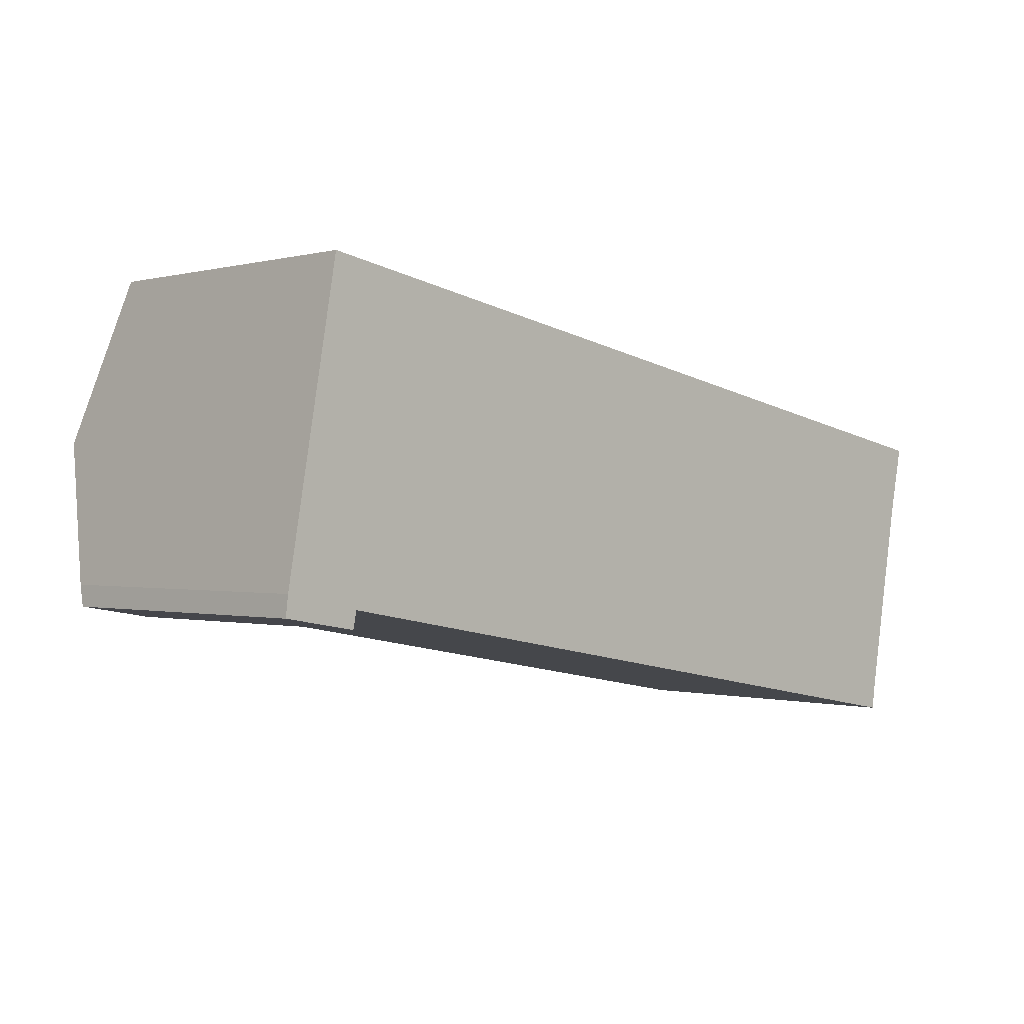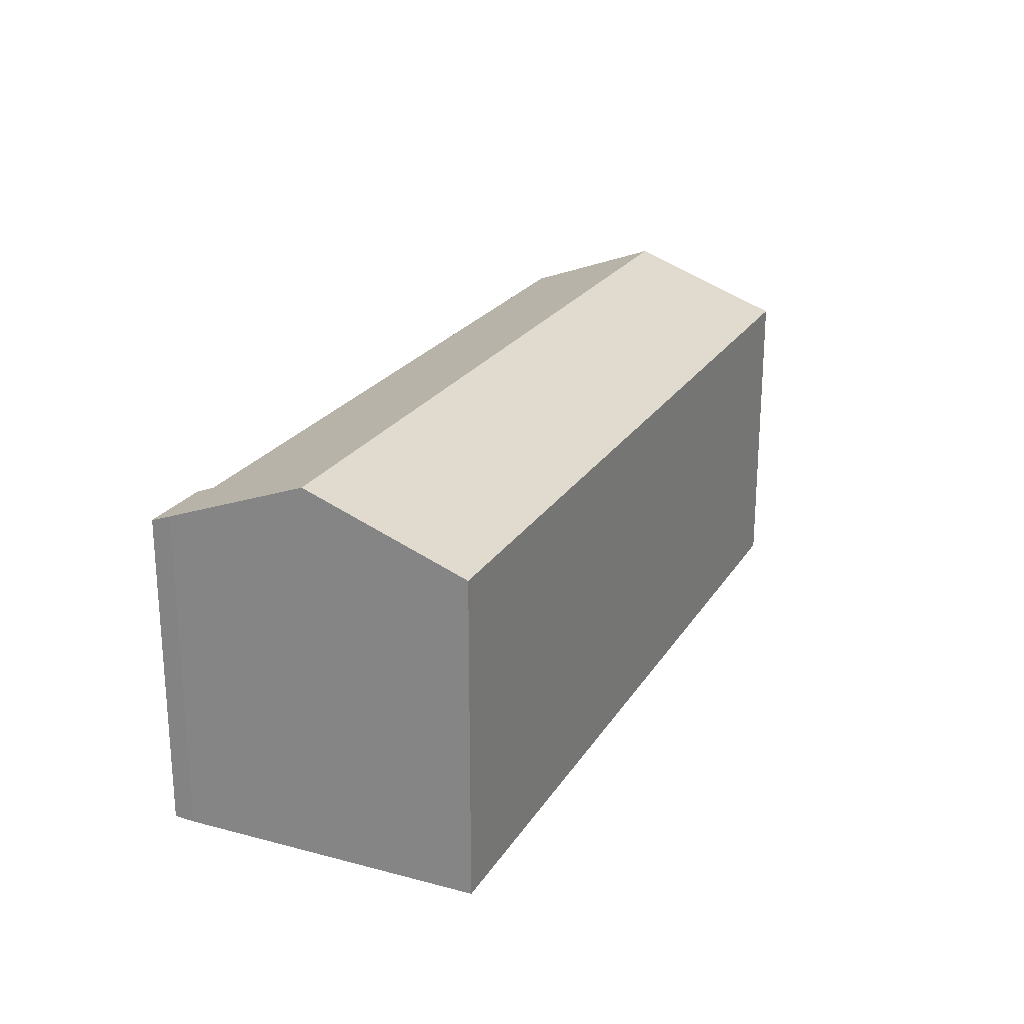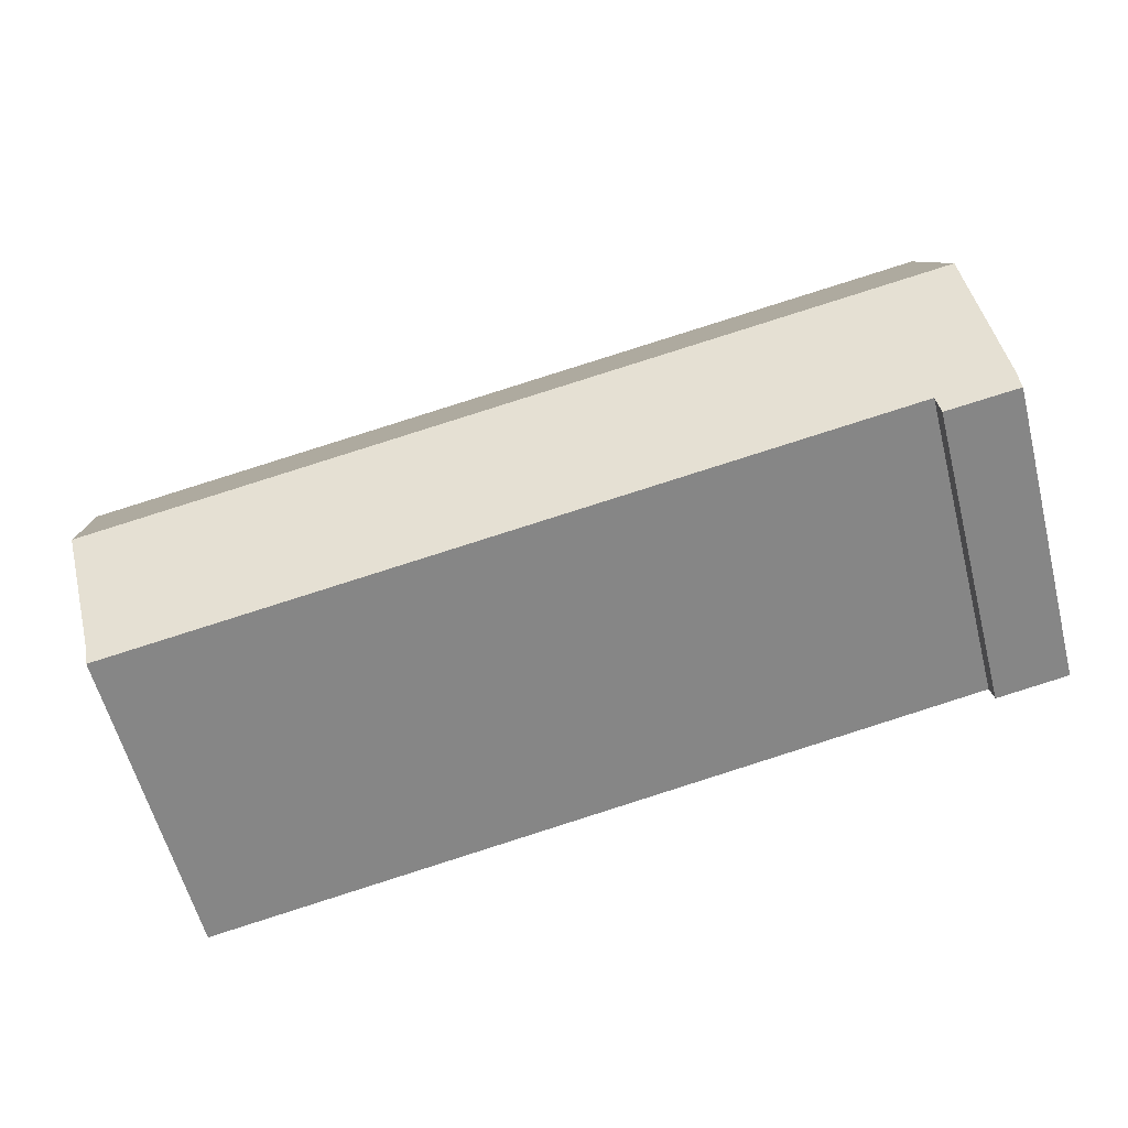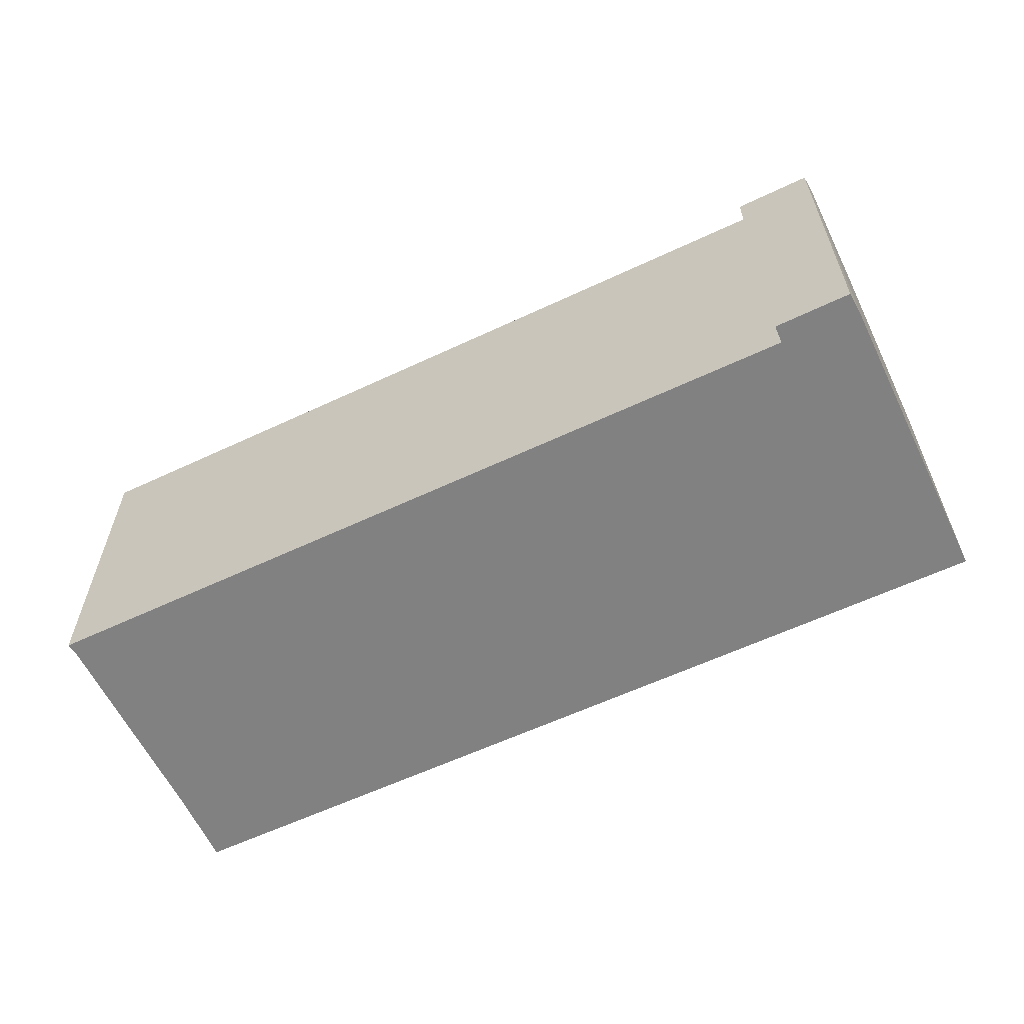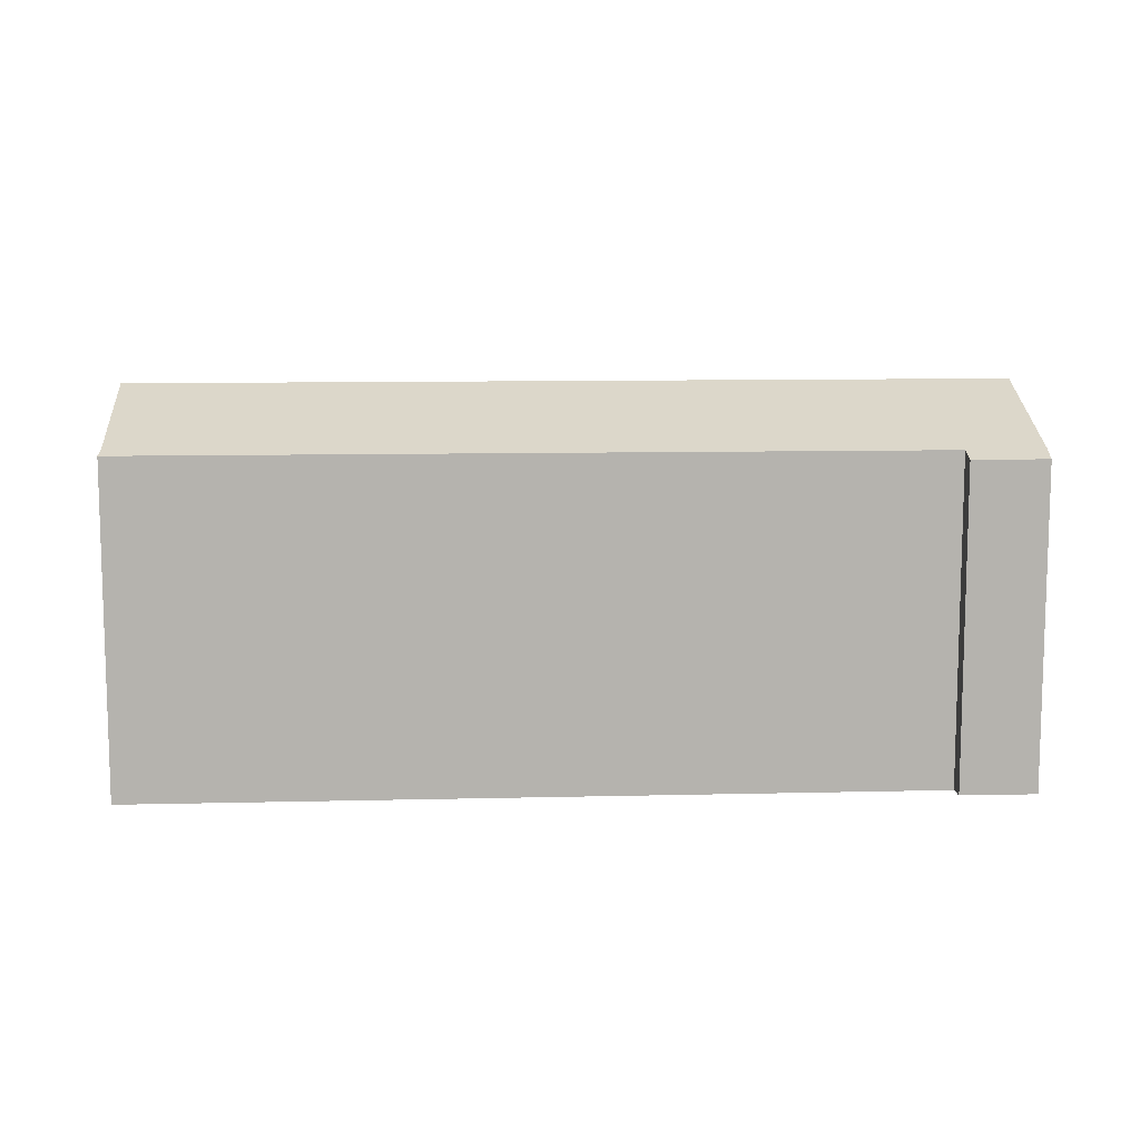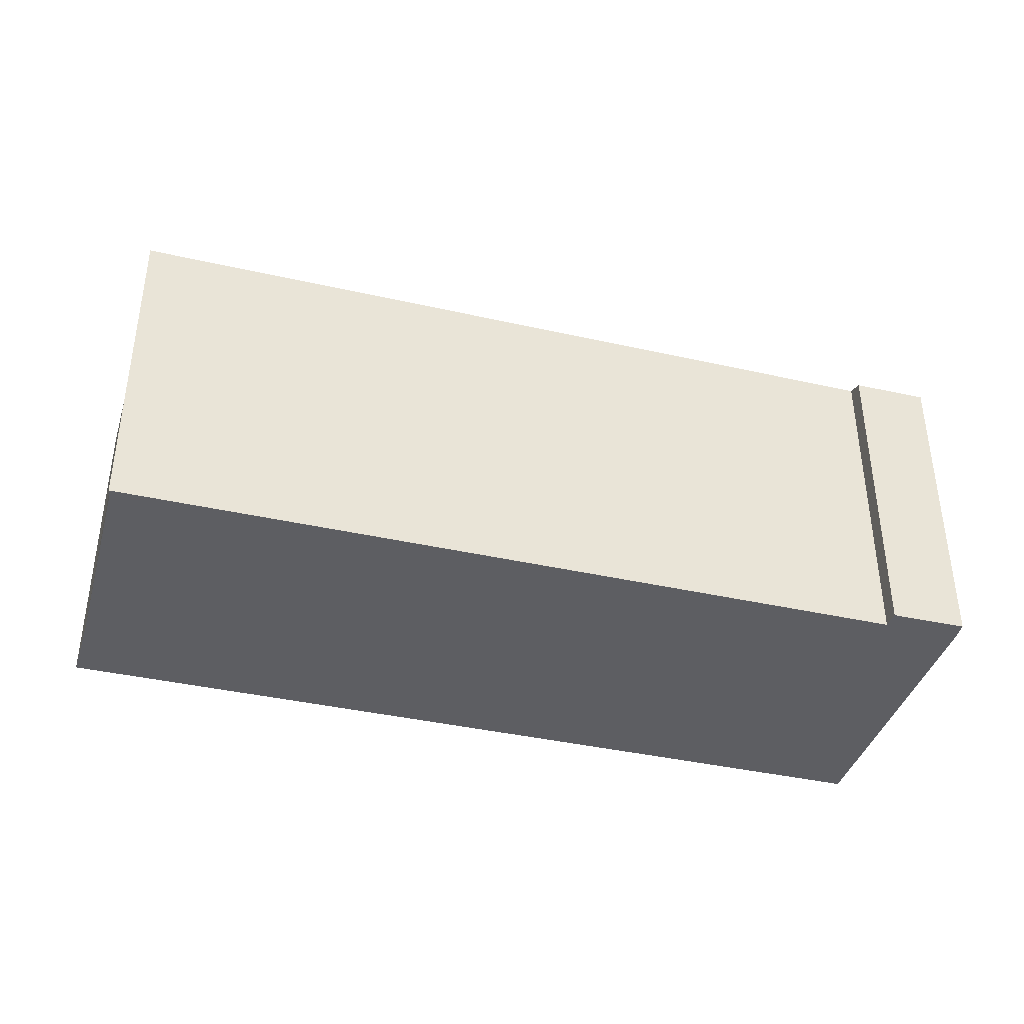
<metadata>
{"format":"obj","ext":"obj","renderer":"f3d","projection":"perspective","resolution":1024,"background":"white","views":[{"elev":-0.2,"azim":-44.5,"up":"+Z"},{"elev":22.9,"azim":-55.8,"up":"+Y"},{"elev":-59.2,"azim":-165.6,"up":"+Z"},{"elev":-60.4,"azim":-144.2,"up":"+Y"},{"elev":10.2,"azim":-173.4,"up":"+Y"},{"elev":-39.0,"azim":174.3,"up":"+Y"}]}
</metadata>
<code>
v  0 14.43 8.837e-16
v  3.541 14.74 0.212
v  3.377 14.44 -0.572
v  38.94 15.01 -5.41
v  38.89 14.76 -6.098
v  39.94 17.15 0.298
v  1.22 17.15 7.262
v  0.108 14.78 0.949
v  40.61 15.72 4.108
v  3.182 14.45 14.35
v  41.31 14.45 7.489
v  2.83 14.45 14.41
v  2.709 14.45 14.43
v  2.489 14.45 14.47
v  40.61 -2.515e-16 4.108
v  38.94 3.313e-16 -5.41
v  39.94 -1.825e-17 0.298
v  38.89 3.734e-16 -6.098
v  3.541 -1.298e-17 0.212
v  3.377 3.502e-17 -0.572
v  41.31 -4.586e-16 7.489
v  0 0 0
v  0.108 -5.811e-17 0.949
v  2.489 -8.861e-16 14.47
v  1.22 -4.447e-16 7.262
v  3.182 -8.784e-16 14.35
v  2.709 -8.836e-16 14.43
v  2.83 -8.823e-16 14.41
g defaultobject
f 1 2 3
f 2 4 5
f 4 2 6
f 6 2 7
f 7 2 1
f 7 1 8
f 9 10 11
f 10 9 6
f 10 6 7
f 10 7 12
f 12 7 13
f 13 7 14
f 9 4 6
f 4 9 15
f 4 15 16
f 16 15 17
f 16 5 4
f 5 16 18
f 19 3 2
f 3 19 20
f 11 15 9
f 15 11 21
f 18 2 5
f 2 18 19
f 20 1 3
f 1 20 22
f 1 23 8
f 23 1 22
f 23 7 8
f 7 23 14
f 14 23 24
f 24 23 25
f 24 13 14
f 13 24 12
f 12 24 10
f 10 24 11
f 11 24 21
f 21 24 26
f 26 24 27
f 26 27 28
f 20 19 22
f 25 27 24
f 27 25 28
f 28 25 26
f 26 25 21
f 21 25 23
f 21 23 22
f 21 22 19
f 21 19 15
f 15 19 17
f 17 19 16
f 16 19 18

</code>
